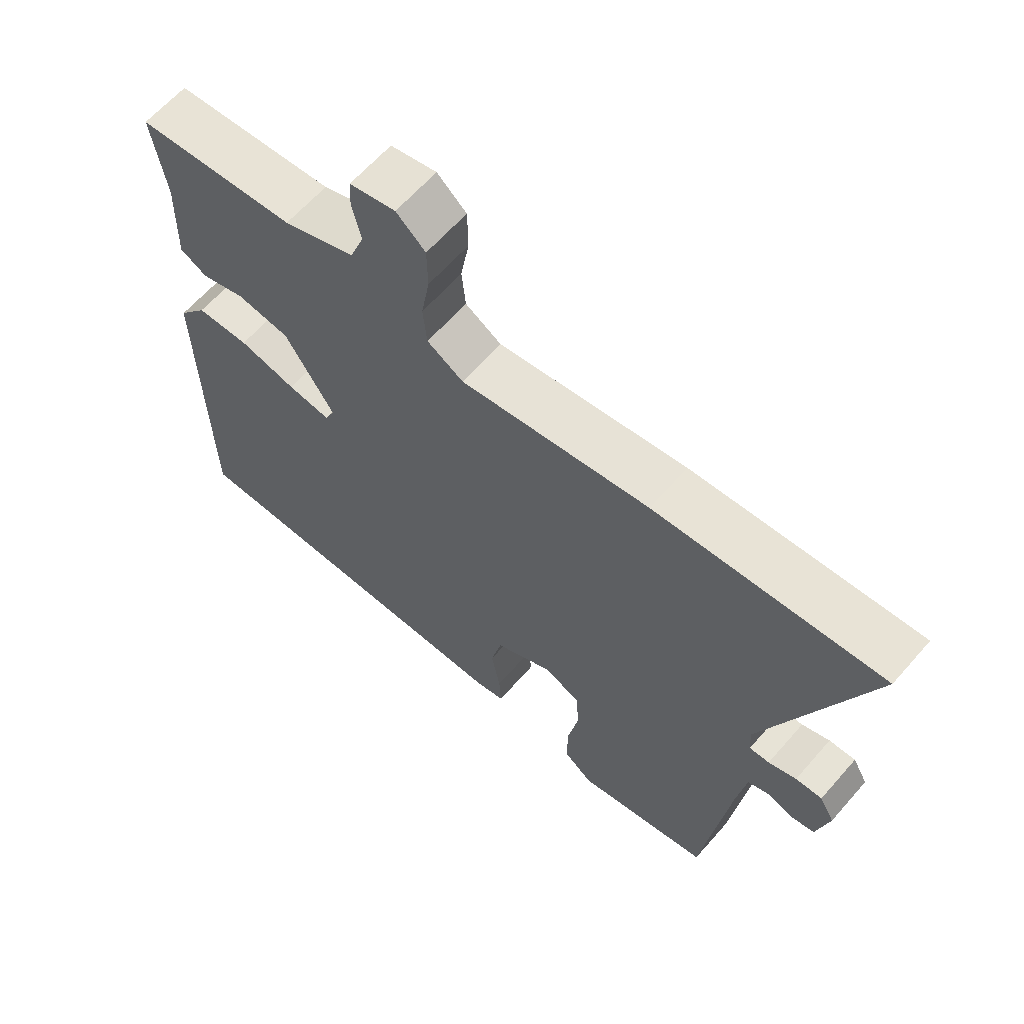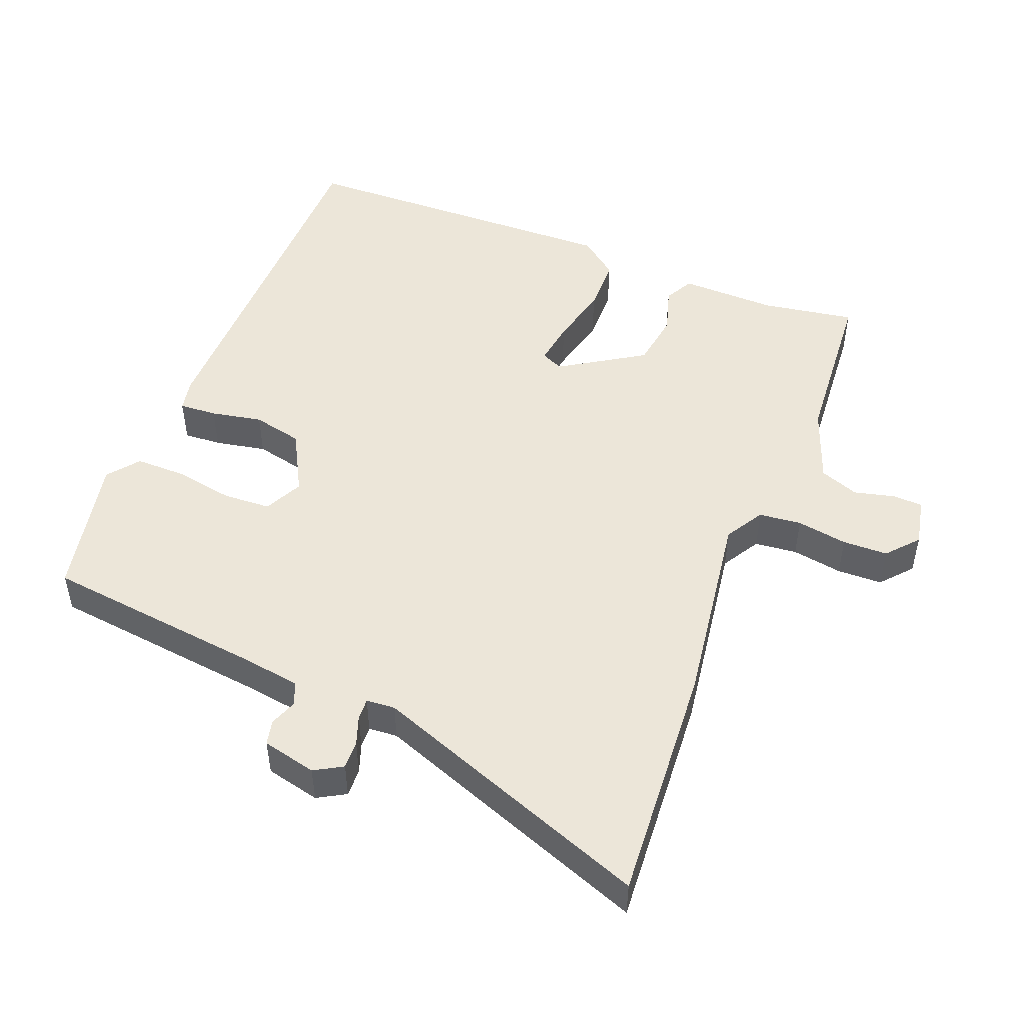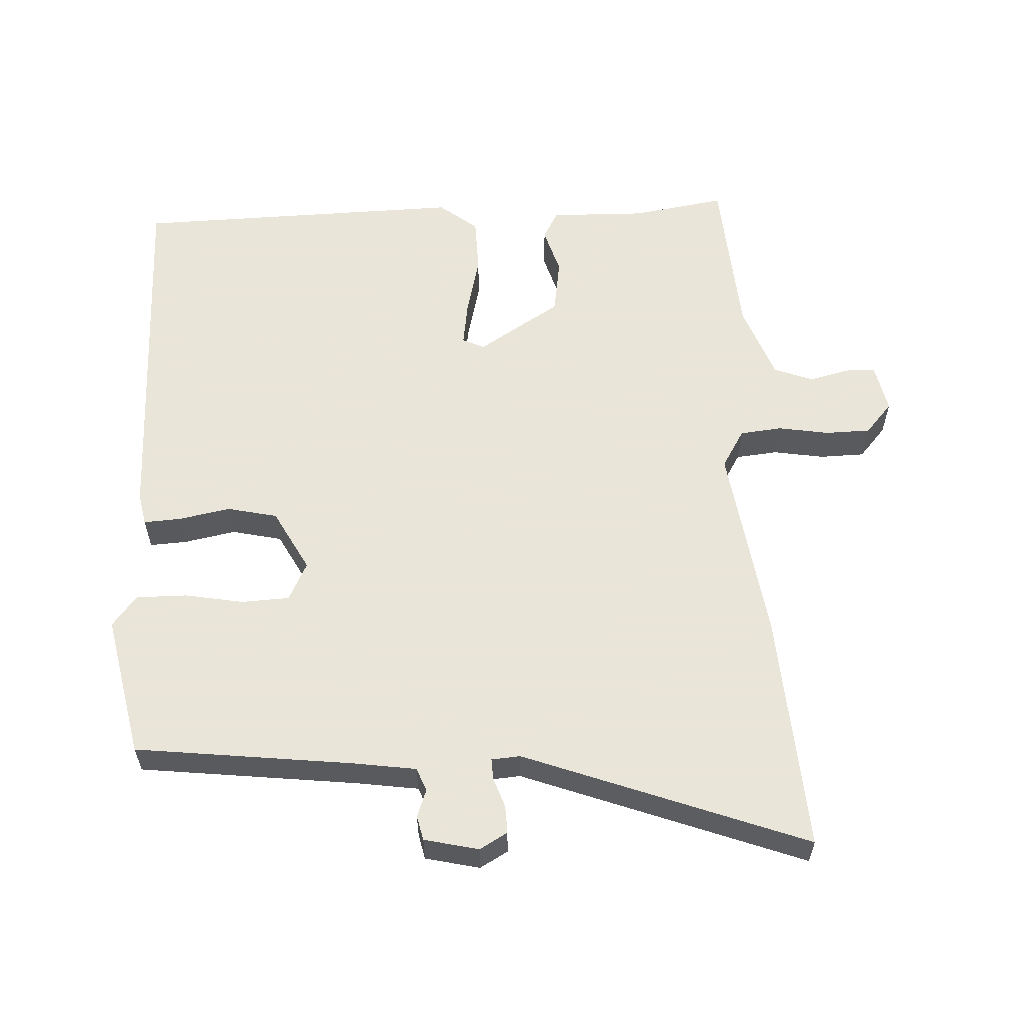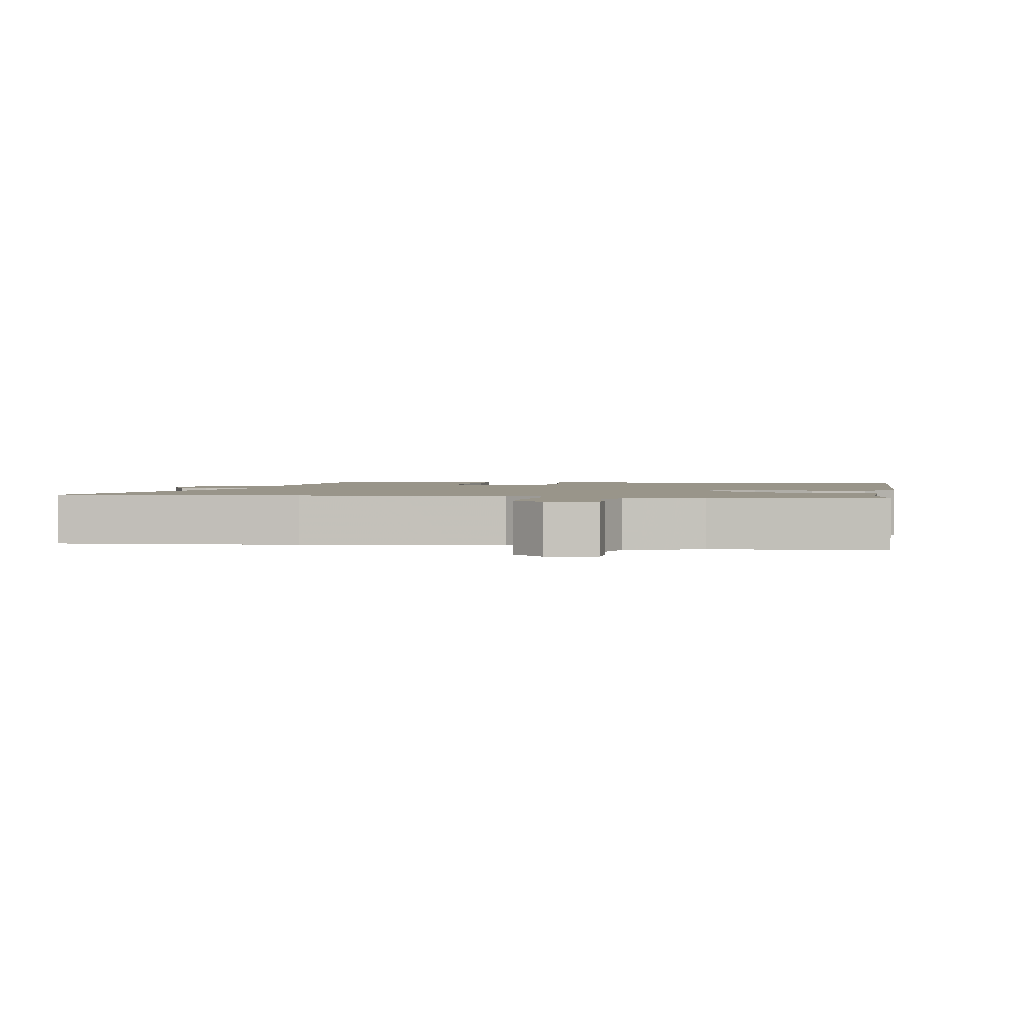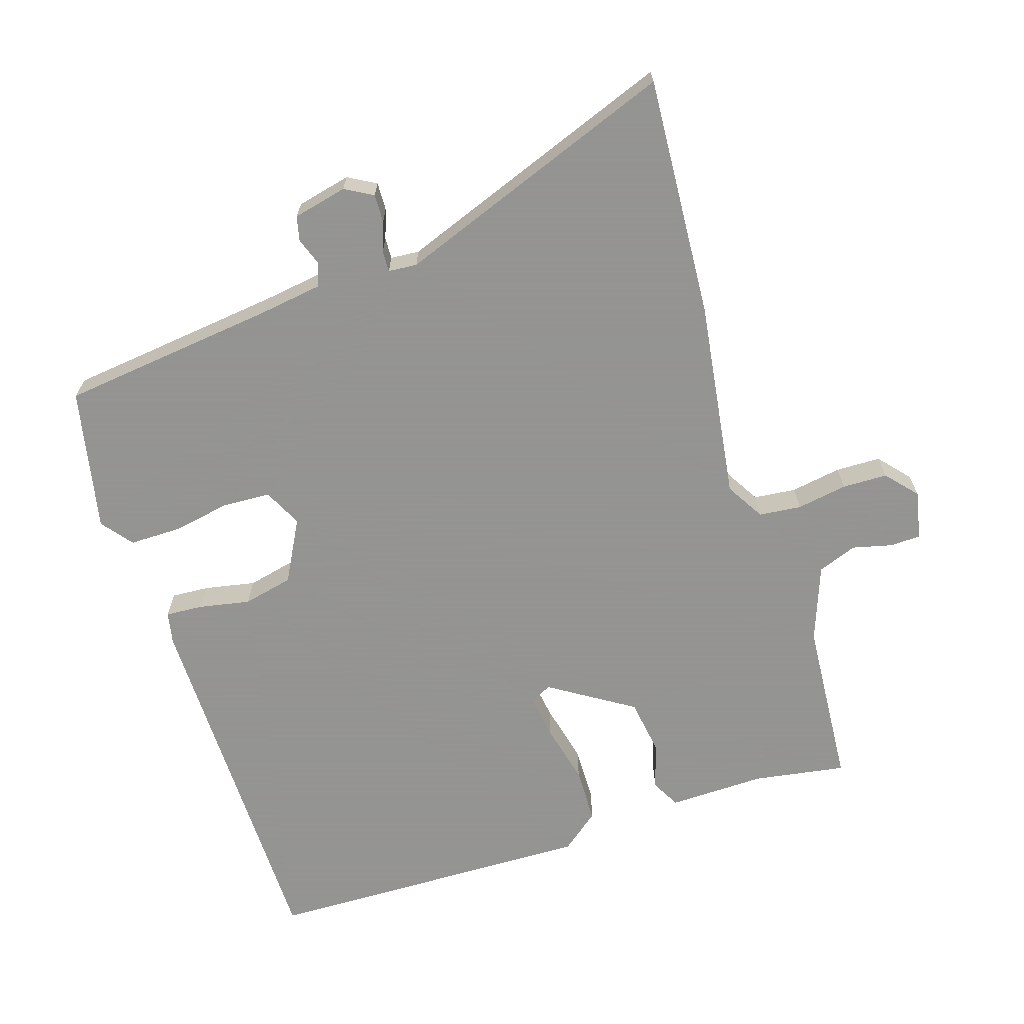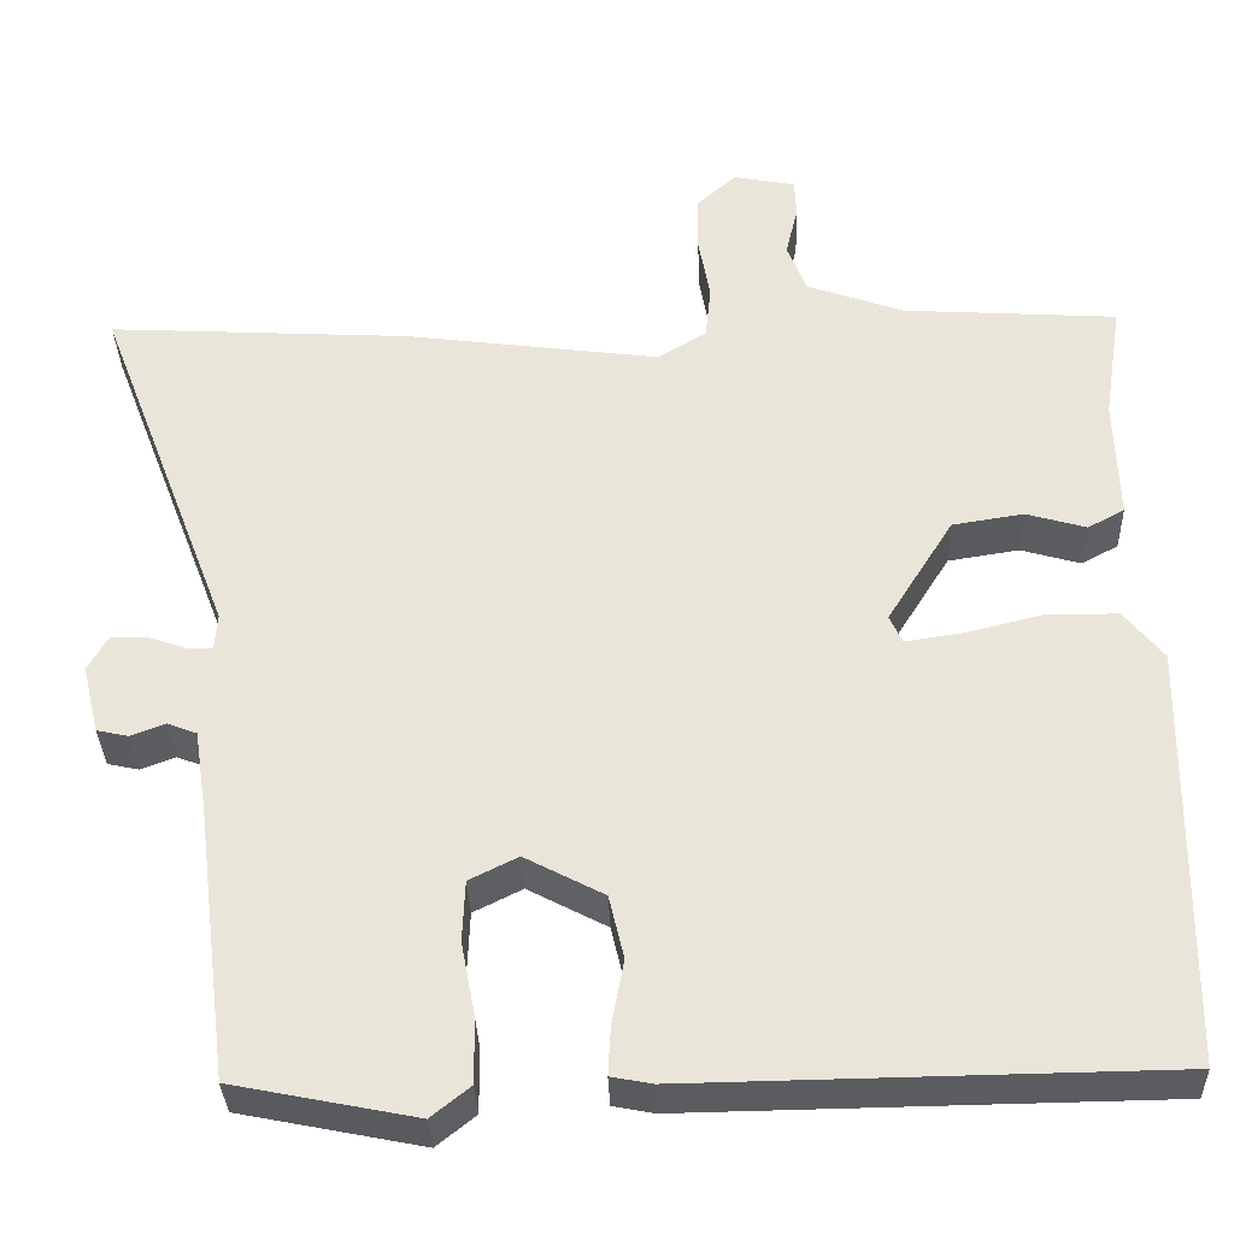
<metadata>
{"format":"obj","ext":"obj","renderer":"f3d","projection":"perspective","resolution":1024,"background":"white","views":[{"elev":63.1,"azim":-138.9,"up":"+Z"},{"elev":49.0,"azim":-68.9,"up":"+Y"},{"elev":58.6,"azim":-93.2,"up":"+Y"},{"elev":2.0,"azim":9.6,"up":"+Y"},{"elev":-66.9,"azim":-72.7,"up":"+Y"},{"elev":-33.8,"azim":1.9,"up":"+Z"}]}
</metadata>
<code>
v -0.694 0.07 0.511
v -0.343 0.07 0.491
v -0.051 0.07 0.452
v 0.005 0.07 0.486
v 0.011 0.07 0.548
v -0.002 0.07 0.622
v -0.001 0.07 0.688
v 0.044 0.07 0.728
v 0.115 0.07 0.714
v 0.117 0.07 0.67
v 0.103 0.07 0.611
v 0.125 0.07 0.554
v 0.236 0.07 0.514
v 0.483 0.07 0.498
v 0.462 0.07 0.362
v 0.466 0.07 0.221
v 0.424 0.07 0.198
v 0.355 0.07 0.218
v 0.273 0.07 0.205
v 0.197 0.07 0.083
v 0.212 0.07 0.051
v 0.278 0.07 0.061
v 0.367 0.07 0.083
v 0.449 0.07 0.082
v 0.494 0.07 0.026
v 0.486 0.07 -0.459
v -0.061 0.07 -0.467
v -0.108 0.07 -0.458
v -0.105 0.07 -0.403
v -0.091 0.07 -0.328
v -0.108 0.07 -0.255
v -0.199 0.07 -0.207
v -0.255 0.07 -0.235
v -0.258 0.07 -0.305
v -0.242 0.07 -0.39
v -0.241 0.07 -0.465
v -0.286 0.07 -0.501
v -0.495 0.07 -0.459
v -0.535 0.07 -0.141
v -0.549 0.07 -0.05
v -0.583 0.07 -0.037
v -0.623 0.07 -0.052
v -0.659 0.07 -0.044
v -0.678 0.07 0.035
v -0.655 0.07 0.076
v -0.614 0.07 0.075
v -0.571 0.07 0.06
v -0.54 0.07 0.059
v -0.537 0.07 0.101
v -0.694 0 0.511
v -0.343 0 0.491
v -0.051 0 0.452
v 0.005 0 0.486
v 0.011 0 0.548
v -0.002 0 0.622
v -0.001 0 0.688
v 0.044 0 0.728
v 0.115 0 0.714
v 0.117 0 0.67
v 0.103 0 0.611
v 0.125 0 0.554
v 0.236 0 0.514
v 0.483 0 0.498
v 0.462 0 0.362
v 0.466 0 0.221
v 0.424 0 0.198
v 0.355 0 0.218
v 0.273 0 0.205
v 0.197 0 0.083
v 0.212 0 0.051
v 0.278 0 0.061
v 0.367 0 0.083
v 0.449 0 0.082
v 0.494 0 0.026
v 0.486 0 -0.459
v -0.061 0 -0.467
v -0.108 0 -0.458
v -0.105 0 -0.403
v -0.091 0 -0.328
v -0.108 0 -0.255
v -0.199 0 -0.207
v -0.255 0 -0.235
v -0.258 0 -0.305
v -0.242 0 -0.39
v -0.241 0 -0.465
v -0.286 0 -0.501
v -0.495 0 -0.459
v -0.535 0 -0.141
v -0.549 0 -0.05
v -0.583 0 -0.037
v -0.623 0 -0.052
v -0.659 0 -0.044
v -0.678 0 0.035
v -0.655 0 0.076
v -0.614 0 0.075
v -0.571 0 0.06
v -0.54 0 0.059
v -0.537 0 0.101
f 45 46 47
f 44 45 47
f 43 44 47
f 42 43 47
f 41 42 47
f 40 41 47 48
f 39 40 48
f 39 48 49
f 38 39 49
f 37 38 49
f 36 37 49
f 35 36 49
f 34 35 49
f 28 29 30
f 27 28 30
f 26 27 30
f 25 26 30
f 24 25 30
f 23 24 30
f 22 23 30
f 21 22 30 31
f 20 21 31 32
f 15 16 17 18
f 15 18 19
f 14 15 19
f 13 14 19
f 20 32 33
f 19 20 33
f 13 19 33
f 12 13 33
f 9 10 11
f 8 9 11
f 7 8 11
f 6 7 11
f 5 6 11
f 49 1 2 3
f 49 3 4
f 33 34 49
f 33 49 4
f 12 33 4
f 4 5 11 12
f 96 95 94
f 96 94 93
f 96 93 92
f 96 92 91
f 96 91 90
f 97 96 90 89
f 97 89 88
f 98 97 88
f 98 88 87
f 98 87 86
f 98 86 85
f 98 85 84
f 98 84 83
f 79 78 77
f 79 77 76
f 79 76 75
f 79 75 74
f 79 74 73
f 79 73 72
f 79 72 71
f 80 79 71 70
f 81 80 70 69
f 67 66 65 64
f 68 67 64
f 68 64 63
f 68 63 62
f 82 81 69
f 82 69 68
f 82 68 62
f 82 62 61
f 60 59 58
f 60 58 57
f 60 57 56
f 60 56 55
f 60 55 54
f 52 51 50 98
f 53 52 98
f 98 83 82
f 53 98 82
f 53 82 61
f 61 60 54 53
f 1 50 51 2
f 2 51 52 3
f 3 52 53 4
f 4 53 54 5
f 5 54 55 6
f 6 55 56 7
f 7 56 57 8
f 8 57 58 9
f 9 58 59 10
f 10 59 60 11
f 11 60 61 12
f 12 61 62 13
f 13 62 63 14
f 14 63 64 15
f 15 64 65 16
f 16 65 66 17
f 17 66 67 18
f 18 67 68 19
f 19 68 69 20
f 20 69 70 21
f 21 70 71 22
f 22 71 72 23
f 23 72 73 24
f 24 73 74 25
f 25 74 75 26
f 26 75 76 27
f 27 76 77 28
f 28 77 78 29
f 29 78 79 30
f 30 79 80 31
f 31 80 81 32
f 32 81 82 33
f 33 82 83 34
f 34 83 84 35
f 35 84 85 36
f 36 85 86 37
f 37 86 87 38
f 38 87 88 39
f 39 88 89 40
f 40 89 90 41
f 41 90 91 42
f 42 91 92 43
f 43 92 93 44
f 44 93 94 45
f 45 94 95 46
f 46 95 96 47
f 47 96 97 48
f 48 97 98 49
f 49 98 50 1

</code>
